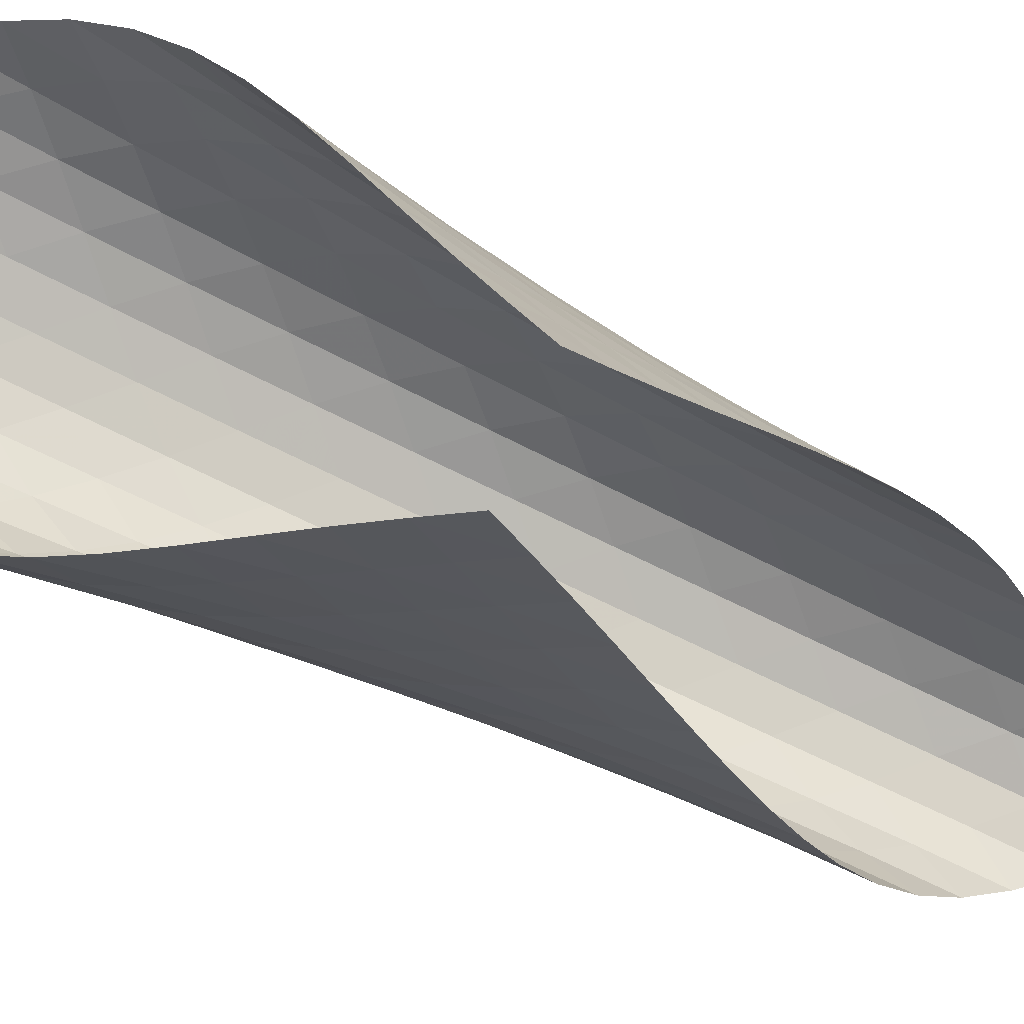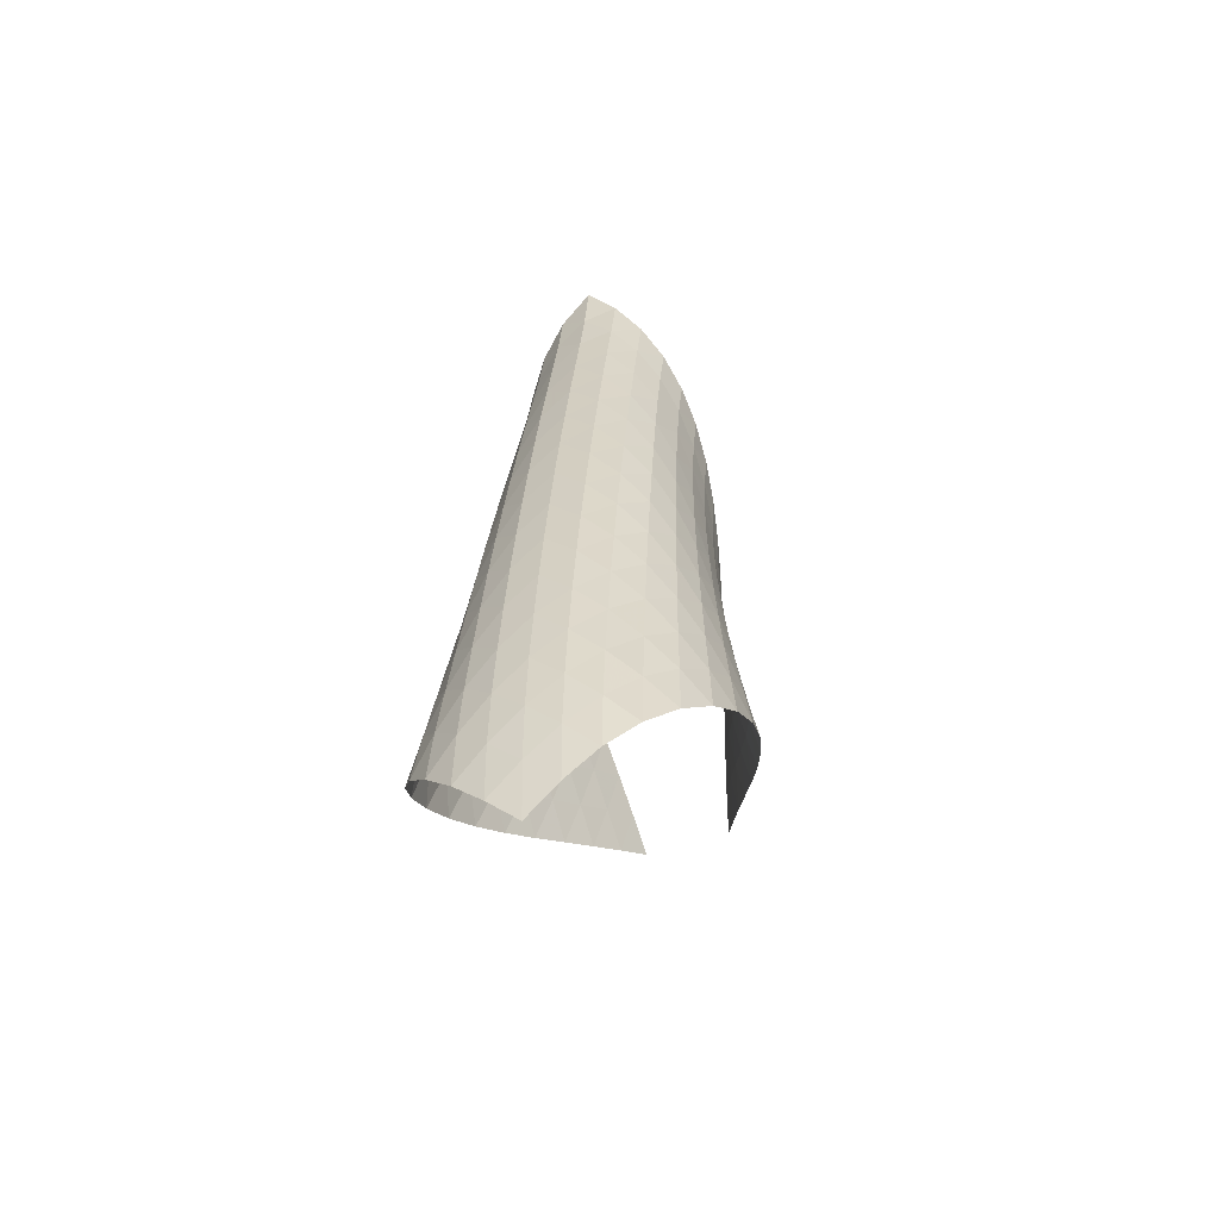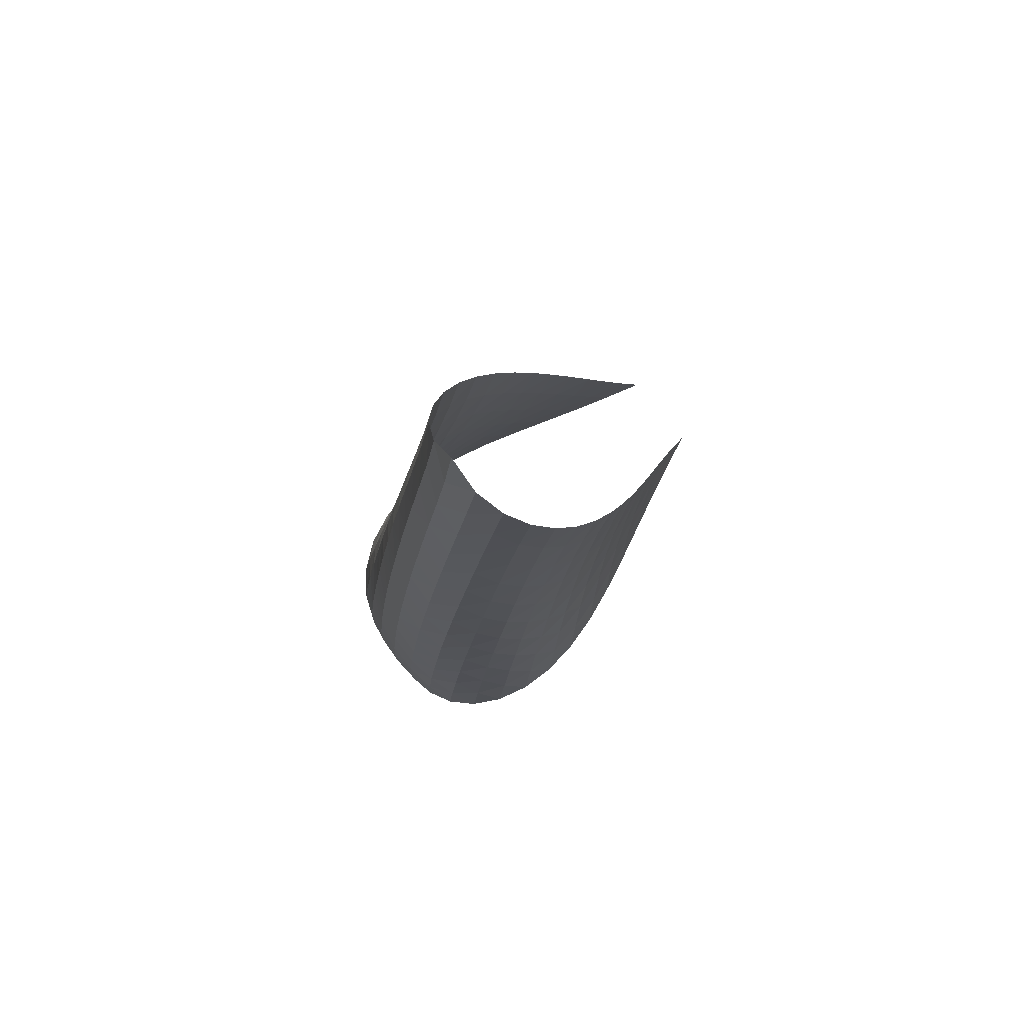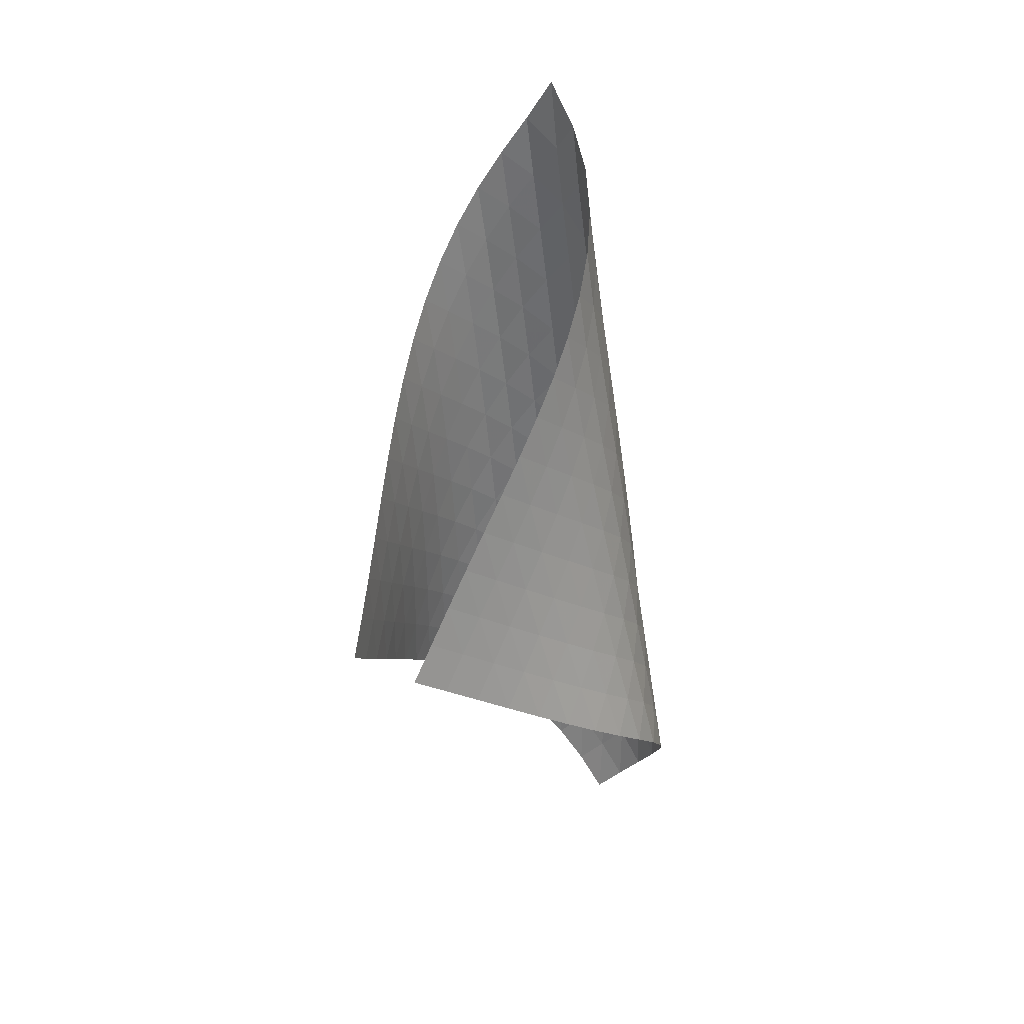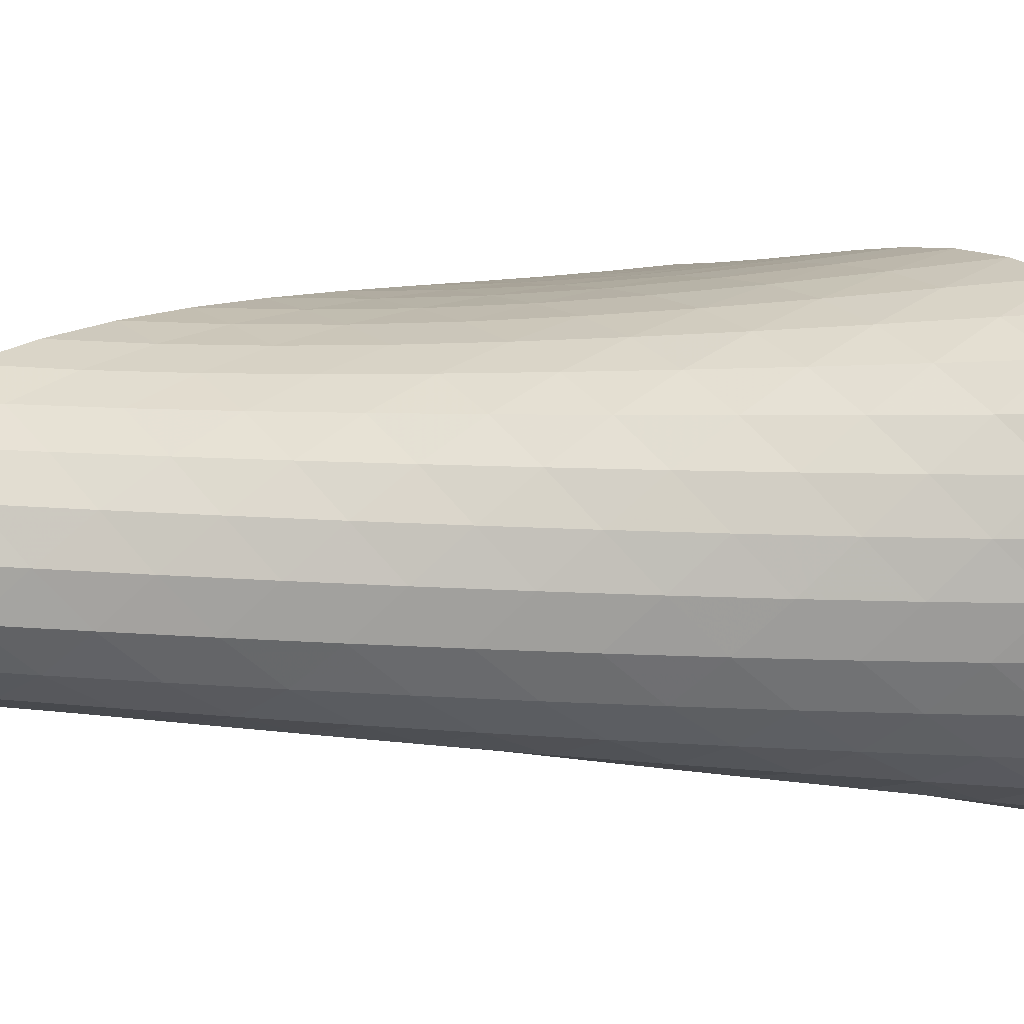
<metadata>
{"format":"obj","ext":"obj","renderer":"f3d","projection":"perspective","resolution":1024,"background":"white","views":[{"elev":-49.4,"azim":56.3,"up":"+Z"},{"elev":-51.4,"azim":-25.4,"up":"+Y"},{"elev":79.1,"azim":6.2,"up":"+Y"},{"elev":26.0,"azim":172.0,"up":"+Y"},{"elev":71.0,"azim":-92.3,"up":"+Z"}]}
</metadata>
<code>
v -6.499 -0.05475 6.499
v -1.78 -11.42 2.958
v -2.958 -11.42 1.78
v -8.221 -18.83 8.221
v -3.346 -10.67 1.988
v -3.738 -9.919 2.188
v -4.137 -9.168 2.38
v -4.54 -8.417 2.57
v -4.945 -7.666 2.766
v -5.346 -6.917 2.977
v -5.739 -6.168 3.21
v -6.112 -5.42 3.476
v -6.454 -4.67 3.784
v -6.748 -3.92 4.143
v -6.97 -3.167 4.556
v -7.091 -2.413 5.023
v -7.079 -1.656 5.53
v -6.894 -0.8886 6.046
v -6.046 -0.8886 6.894
v -5.53 -1.656 7.079
v -5.023 -2.413 7.091
v -4.556 -3.167 6.97
v -4.143 -3.92 6.748
v -3.784 -4.67 6.454
v -3.476 -5.42 6.112
v -3.21 -6.168 5.739
v -2.977 -6.917 5.346
v -2.766 -7.666 4.945
v -2.57 -8.417 4.54
v -2.38 -9.168 4.137
v -2.188 -9.919 3.738
v -1.988 -10.67 3.346
v -2.06 -11.85 3.651
v -2.331 -12.29 4.35
v -2.59 -12.73 5.055
v -2.85 -13.17 5.763
v -3.128 -13.6 6.466
v -3.447 -14.03 7.149
v -3.831 -14.48 7.793
v -4.296 -14.93 8.367
v -4.846 -15.4 8.836
v -5.466 -15.91 9.161
v -6.12 -16.44 9.308
v -6.757 -17.01 9.263
v -7.329 -17.61 9.037
v -7.813 -18.22 8.673
v -8.673 -18.22 7.813
v -9.037 -17.61 7.329
v -9.263 -17.01 6.757
v -9.308 -16.44 6.12
v -9.161 -15.91 5.466
v -8.836 -15.4 4.846
v -8.367 -14.93 4.296
v -7.793 -14.48 3.831
v -7.149 -14.03 3.447
v -6.466 -13.6 3.128
v -5.763 -13.17 2.85
v -5.055 -12.73 2.59
v -4.35 -12.29 2.331
v -3.651 -11.85 2.06
v -6.654 -1.495 6.654
v -7.058 -2.184 6.223
v -7.254 -2.904 5.719
v -7.274 -3.639 5.216
v -7.159 -4.382 4.749
v -6.945 -5.128 4.333
v -6.661 -5.874 3.969
v -6.33 -6.62 3.653
v -5.97 -7.366 3.376
v -5.592 -8.113 3.129
v -5.205 -8.861 2.903
v -4.814 -9.61 2.69
v -4.424 -10.36 2.482
v -4.037 -11.11 2.273
v -6.223 -2.184 7.058
v -6.828 -2.782 6.828
v -7.246 -3.441 6.408
v -7.453 -4.14 5.905
v -7.482 -4.861 5.398
v -7.374 -5.594 4.926
v -7.168 -6.333 4.502
v -6.894 -7.074 4.129
v -6.575 -7.817 3.802
v -6.227 -8.561 3.512
v -5.862 -9.306 3.25
v -5.487 -10.05 3.008
v -5.109 -10.8 2.778
v -4.73 -11.55 2.553
v -5.719 -2.904 7.254
v -6.408 -3.441 7.246
v -7.008 -4.035 7.008
v -7.431 -4.682 6.589
v -7.651 -5.369 6.085
v -7.694 -6.079 5.572
v -7.6 -6.804 5.089
v -7.408 -7.536 4.653
v -7.147 -8.272 4.266
v -6.841 -9.01 3.923
v -6.506 -9.751 3.617
v -6.154 -10.49 3.337
v -5.793 -11.24 3.077
v -5.426 -11.98 2.829
v -5.216 -3.639 7.274
v -5.905 -4.14 7.453
v -6.589 -4.682 7.431
v -7.182 -5.276 7.182
v -7.608 -5.917 6.763
v -7.842 -6.595 6.258
v -7.904 -7.296 5.738
v -7.83 -8.011 5.243
v -7.657 -8.736 4.791
v -7.414 -9.466 4.386
v -7.124 -10.2 4.023
v -6.805 -10.94 3.695
v -6.468 -11.68 3.394
v -6.12 -12.42 3.113
v -4.749 -4.382 7.159
v -5.398 -4.861 7.482
v -6.085 -5.369 7.651
v -6.763 -5.917 7.608
v -7.349 -6.512 7.349
v -7.777 -7.149 6.928
v -8.025 -7.819 6.424
v -8.108 -8.511 5.898
v -8.058 -9.218 5.39
v -7.909 -9.935 4.919
v -7.688 -10.66 4.492
v -7.42 -11.39 4.104
v -7.12 -12.12 3.751
v -6.801 -12.86 3.426
v -4.333 -5.128 6.945
v -4.926 -5.594 7.374
v -5.572 -6.079 7.694
v -6.258 -6.595 7.842
v -6.928 -7.149 7.777
v -7.506 -7.746 7.506
v -7.936 -8.38 7.085
v -8.198 -9.043 6.581
v -8.304 -9.726 6.05
v -8.282 -10.42 5.529
v -8.16 -11.13 5.04
v -7.968 -11.85 4.588
v -7.726 -12.57 4.173
v -7.451 -13.3 3.793
v -3.969 -5.874 6.661
v -4.502 -6.333 7.168
v -5.089 -6.804 7.6
v -5.738 -7.296 7.904
v -6.424 -7.819 8.025
v -7.085 -8.38 7.936
v -7.655 -8.979 7.655
v -8.086 -9.61 7.233
v -8.361 -10.27 6.729
v -8.491 -10.94 6.194
v -8.498 -11.63 5.662
v -8.41 -12.33 5.153
v -8.253 -13.03 4.676
v -8.044 -13.75 4.233
v -3.653 -6.62 6.33
v -4.129 -7.074 6.894
v -4.653 -7.536 7.408
v -5.243 -8.011 7.83
v -5.898 -8.511 8.108
v -6.581 -9.043 8.198
v -7.233 -9.61 8.086
v -7.794 -10.21 7.794
v -8.225 -10.84 7.371
v -8.514 -11.49 6.867
v -8.668 -12.16 6.329
v -8.709 -12.83 5.788
v -8.661 -13.52 5.261
v -8.545 -14.22 4.76
v -3.376 -7.366 5.97
v -3.802 -7.817 6.575
v -4.266 -8.272 7.147
v -4.791 -8.736 7.657
v -5.39 -9.218 8.058
v -6.05 -9.726 8.304
v -6.729 -10.27 8.361
v -7.371 -10.84 8.225
v -7.923 -11.44 7.923
v -8.354 -12.07 7.498
v -8.655 -12.71 6.995
v -8.836 -13.37 6.456
v -8.917 -14.04 5.906
v -8.916 -14.71 5.364
v -3.129 -8.113 5.592
v -3.512 -8.561 6.227
v -3.923 -9.01 6.841
v -4.386 -9.466 7.414
v -4.919 -9.935 7.909
v -5.529 -10.42 8.282
v -6.194 -10.94 8.491
v -6.867 -11.49 8.514
v -7.498 -12.07 8.354
v -8.04 -12.67 8.04
v -8.47 -13.3 7.612
v -8.786 -13.94 7.111
v -8.999 -14.58 6.572
v -9.124 -15.24 6.018
v -2.903 -8.861 5.205
v -3.25 -9.306 5.862
v -3.617 -9.751 6.506
v -4.023 -10.2 7.124
v -4.492 -10.66 7.688
v -5.04 -11.13 8.16
v -5.662 -11.63 8.498
v -6.329 -12.16 8.668
v -6.995 -12.71 8.655
v -7.612 -13.3 8.47
v -8.143 -13.91 8.143
v -8.573 -14.53 7.712
v -8.905 -15.16 7.214
v -9.151 -15.8 6.677
v -2.69 -9.61 4.814
v -3.008 -10.05 5.487
v -3.337 -10.49 6.154
v -3.695 -10.94 6.805
v -4.104 -11.39 7.42
v -4.588 -11.85 7.968
v -5.153 -12.33 8.41
v -5.788 -12.83 8.709
v -6.456 -13.37 8.836
v -7.111 -13.94 8.786
v -7.712 -14.53 8.573
v -8.229 -15.14 8.229
v -8.655 -15.76 7.791
v -8.999 -16.38 7.294
v -2.482 -10.36 4.424
v -2.778 -10.8 5.109
v -3.077 -11.24 5.793
v -3.394 -11.68 6.468
v -3.751 -12.12 7.12
v -4.173 -12.57 7.726
v -4.676 -13.03 8.253
v -5.261 -13.52 8.661
v -5.906 -14.04 8.917
v -6.572 -14.58 8.999
v -7.214 -15.16 8.905
v -7.791 -15.76 8.655
v -8.284 -16.37 8.284
v -8.696 -16.99 7.833
v -2.273 -11.11 4.037
v -2.553 -11.55 4.73
v -2.829 -11.98 5.426
v -3.113 -12.42 6.12
v -3.426 -12.86 6.801
v -3.793 -13.3 7.451
v -4.233 -13.75 8.044
v -4.76 -14.22 8.545
v -5.364 -14.71 8.916
v -6.018 -15.24 9.124
v -6.677 -15.8 9.151
v -7.294 -16.38 8.999
v -7.833 -16.99 8.696
v -8.286 -17.6 8.286
f 256 46 4
f 256 4 47
f 5 74 60
f 5 60 3
f 74 88 59
f 74 59 60
f 88 102 58
f 88 58 59
f 102 116 57
f 102 57 58
f 116 130 56
f 116 56 57
f 130 144 55
f 130 55 56
f 144 158 54
f 144 54 55
f 158 172 53
f 158 53 54
f 172 186 52
f 172 52 53
f 186 200 51
f 186 51 52
f 200 214 50
f 200 50 51
f 214 228 49
f 214 49 50
f 228 242 48
f 228 48 49
f 242 256 47
f 242 47 48
f 1 19 61
f 1 61 18
f 18 61 62
f 18 62 17
f 17 62 63
f 17 63 16
f 16 63 64
f 16 64 15
f 15 64 65
f 15 65 14
f 14 65 66
f 14 66 13
f 13 66 67
f 13 67 12
f 12 67 68
f 12 68 11
f 11 68 69
f 11 69 10
f 10 69 70
f 10 70 9
f 9 70 71
f 9 71 8
f 8 71 72
f 8 72 7
f 7 72 73
f 7 73 6
f 6 73 74
f 6 74 5
f 19 20 75
f 19 75 61
f 61 75 76
f 61 76 62
f 62 76 77
f 62 77 63
f 63 77 78
f 63 78 64
f 64 78 79
f 64 79 65
f 65 79 80
f 65 80 66
f 66 80 81
f 66 81 67
f 67 81 82
f 67 82 68
f 68 82 83
f 68 83 69
f 69 83 84
f 69 84 70
f 70 84 85
f 70 85 71
f 71 85 86
f 71 86 72
f 72 86 87
f 72 87 73
f 73 87 88
f 73 88 74
f 20 21 89
f 20 89 75
f 75 89 90
f 75 90 76
f 76 90 91
f 76 91 77
f 77 91 92
f 77 92 78
f 78 92 93
f 78 93 79
f 79 93 94
f 79 94 80
f 80 94 95
f 80 95 81
f 81 95 96
f 81 96 82
f 82 96 97
f 82 97 83
f 83 97 98
f 83 98 84
f 84 98 99
f 84 99 85
f 85 99 100
f 85 100 86
f 86 100 101
f 86 101 87
f 87 101 102
f 87 102 88
f 21 22 103
f 21 103 89
f 89 103 104
f 89 104 90
f 90 104 105
f 90 105 91
f 91 105 106
f 91 106 92
f 92 106 107
f 92 107 93
f 93 107 108
f 93 108 94
f 94 108 109
f 94 109 95
f 95 109 110
f 95 110 96
f 96 110 111
f 96 111 97
f 97 111 112
f 97 112 98
f 98 112 113
f 98 113 99
f 99 113 114
f 99 114 100
f 100 114 115
f 100 115 101
f 101 115 116
f 101 116 102
f 22 23 117
f 22 117 103
f 103 117 118
f 103 118 104
f 104 118 119
f 104 119 105
f 105 119 120
f 105 120 106
f 106 120 121
f 106 121 107
f 107 121 122
f 107 122 108
f 108 122 123
f 108 123 109
f 109 123 124
f 109 124 110
f 110 124 125
f 110 125 111
f 111 125 126
f 111 126 112
f 112 126 127
f 112 127 113
f 113 127 128
f 113 128 114
f 114 128 129
f 114 129 115
f 115 129 130
f 115 130 116
f 23 24 131
f 23 131 117
f 117 131 132
f 117 132 118
f 118 132 133
f 118 133 119
f 119 133 134
f 119 134 120
f 120 134 135
f 120 135 121
f 121 135 136
f 121 136 122
f 122 136 137
f 122 137 123
f 123 137 138
f 123 138 124
f 124 138 139
f 124 139 125
f 125 139 140
f 125 140 126
f 126 140 141
f 126 141 127
f 127 141 142
f 127 142 128
f 128 142 143
f 128 143 129
f 129 143 144
f 129 144 130
f 24 25 145
f 24 145 131
f 131 145 146
f 131 146 132
f 132 146 147
f 132 147 133
f 133 147 148
f 133 148 134
f 134 148 149
f 134 149 135
f 135 149 150
f 135 150 136
f 136 150 151
f 136 151 137
f 137 151 152
f 137 152 138
f 138 152 153
f 138 153 139
f 139 153 154
f 139 154 140
f 140 154 155
f 140 155 141
f 141 155 156
f 141 156 142
f 142 156 157
f 142 157 143
f 143 157 158
f 143 158 144
f 25 26 159
f 25 159 145
f 145 159 160
f 145 160 146
f 146 160 161
f 146 161 147
f 147 161 162
f 147 162 148
f 148 162 163
f 148 163 149
f 149 163 164
f 149 164 150
f 150 164 165
f 150 165 151
f 151 165 166
f 151 166 152
f 152 166 167
f 152 167 153
f 153 167 168
f 153 168 154
f 154 168 169
f 154 169 155
f 155 169 170
f 155 170 156
f 156 170 171
f 156 171 157
f 157 171 172
f 157 172 158
f 26 27 173
f 26 173 159
f 159 173 174
f 159 174 160
f 160 174 175
f 160 175 161
f 161 175 176
f 161 176 162
f 162 176 177
f 162 177 163
f 163 177 178
f 163 178 164
f 164 178 179
f 164 179 165
f 165 179 180
f 165 180 166
f 166 180 181
f 166 181 167
f 167 181 182
f 167 182 168
f 168 182 183
f 168 183 169
f 169 183 184
f 169 184 170
f 170 184 185
f 170 185 171
f 171 185 186
f 171 186 172
f 27 28 187
f 27 187 173
f 173 187 188
f 173 188 174
f 174 188 189
f 174 189 175
f 175 189 190
f 175 190 176
f 176 190 191
f 176 191 177
f 177 191 192
f 177 192 178
f 178 192 193
f 178 193 179
f 179 193 194
f 179 194 180
f 180 194 195
f 180 195 181
f 181 195 196
f 181 196 182
f 182 196 197
f 182 197 183
f 183 197 198
f 183 198 184
f 184 198 199
f 184 199 185
f 185 199 200
f 185 200 186
f 28 29 201
f 28 201 187
f 187 201 202
f 187 202 188
f 188 202 203
f 188 203 189
f 189 203 204
f 189 204 190
f 190 204 205
f 190 205 191
f 191 205 206
f 191 206 192
f 192 206 207
f 192 207 193
f 193 207 208
f 193 208 194
f 194 208 209
f 194 209 195
f 195 209 210
f 195 210 196
f 196 210 211
f 196 211 197
f 197 211 212
f 197 212 198
f 198 212 213
f 198 213 199
f 199 213 214
f 199 214 200
f 29 30 215
f 29 215 201
f 201 215 216
f 201 216 202
f 202 216 217
f 202 217 203
f 203 217 218
f 203 218 204
f 204 218 219
f 204 219 205
f 205 219 220
f 205 220 206
f 206 220 221
f 206 221 207
f 207 221 222
f 207 222 208
f 208 222 223
f 208 223 209
f 209 223 224
f 209 224 210
f 210 224 225
f 210 225 211
f 211 225 226
f 211 226 212
f 212 226 227
f 212 227 213
f 213 227 228
f 213 228 214
f 30 31 229
f 30 229 215
f 215 229 230
f 215 230 216
f 216 230 231
f 216 231 217
f 217 231 232
f 217 232 218
f 218 232 233
f 218 233 219
f 219 233 234
f 219 234 220
f 220 234 235
f 220 235 221
f 221 235 236
f 221 236 222
f 222 236 237
f 222 237 223
f 223 237 238
f 223 238 224
f 224 238 239
f 224 239 225
f 225 239 240
f 225 240 226
f 226 240 241
f 226 241 227
f 227 241 242
f 227 242 228
f 31 32 243
f 31 243 229
f 229 243 244
f 229 244 230
f 230 244 245
f 230 245 231
f 231 245 246
f 231 246 232
f 232 246 247
f 232 247 233
f 233 247 248
f 233 248 234
f 234 248 249
f 234 249 235
f 235 249 250
f 235 250 236
f 236 250 251
f 236 251 237
f 237 251 252
f 237 252 238
f 238 252 253
f 238 253 239
f 239 253 254
f 239 254 240
f 240 254 255
f 240 255 241
f 241 255 256
f 241 256 242
f 32 2 33
f 32 33 243
f 243 33 34
f 243 34 244
f 244 34 35
f 244 35 245
f 245 35 36
f 245 36 246
f 246 36 37
f 246 37 247
f 247 37 38
f 247 38 248
f 248 38 39
f 248 39 249
f 249 39 40
f 249 40 250
f 250 40 41
f 250 41 251
f 251 41 42
f 251 42 252
f 252 42 43
f 252 43 253
f 253 43 44
f 253 44 254
f 254 44 45
f 254 45 255
f 255 45 46
f 255 46 256

</code>
